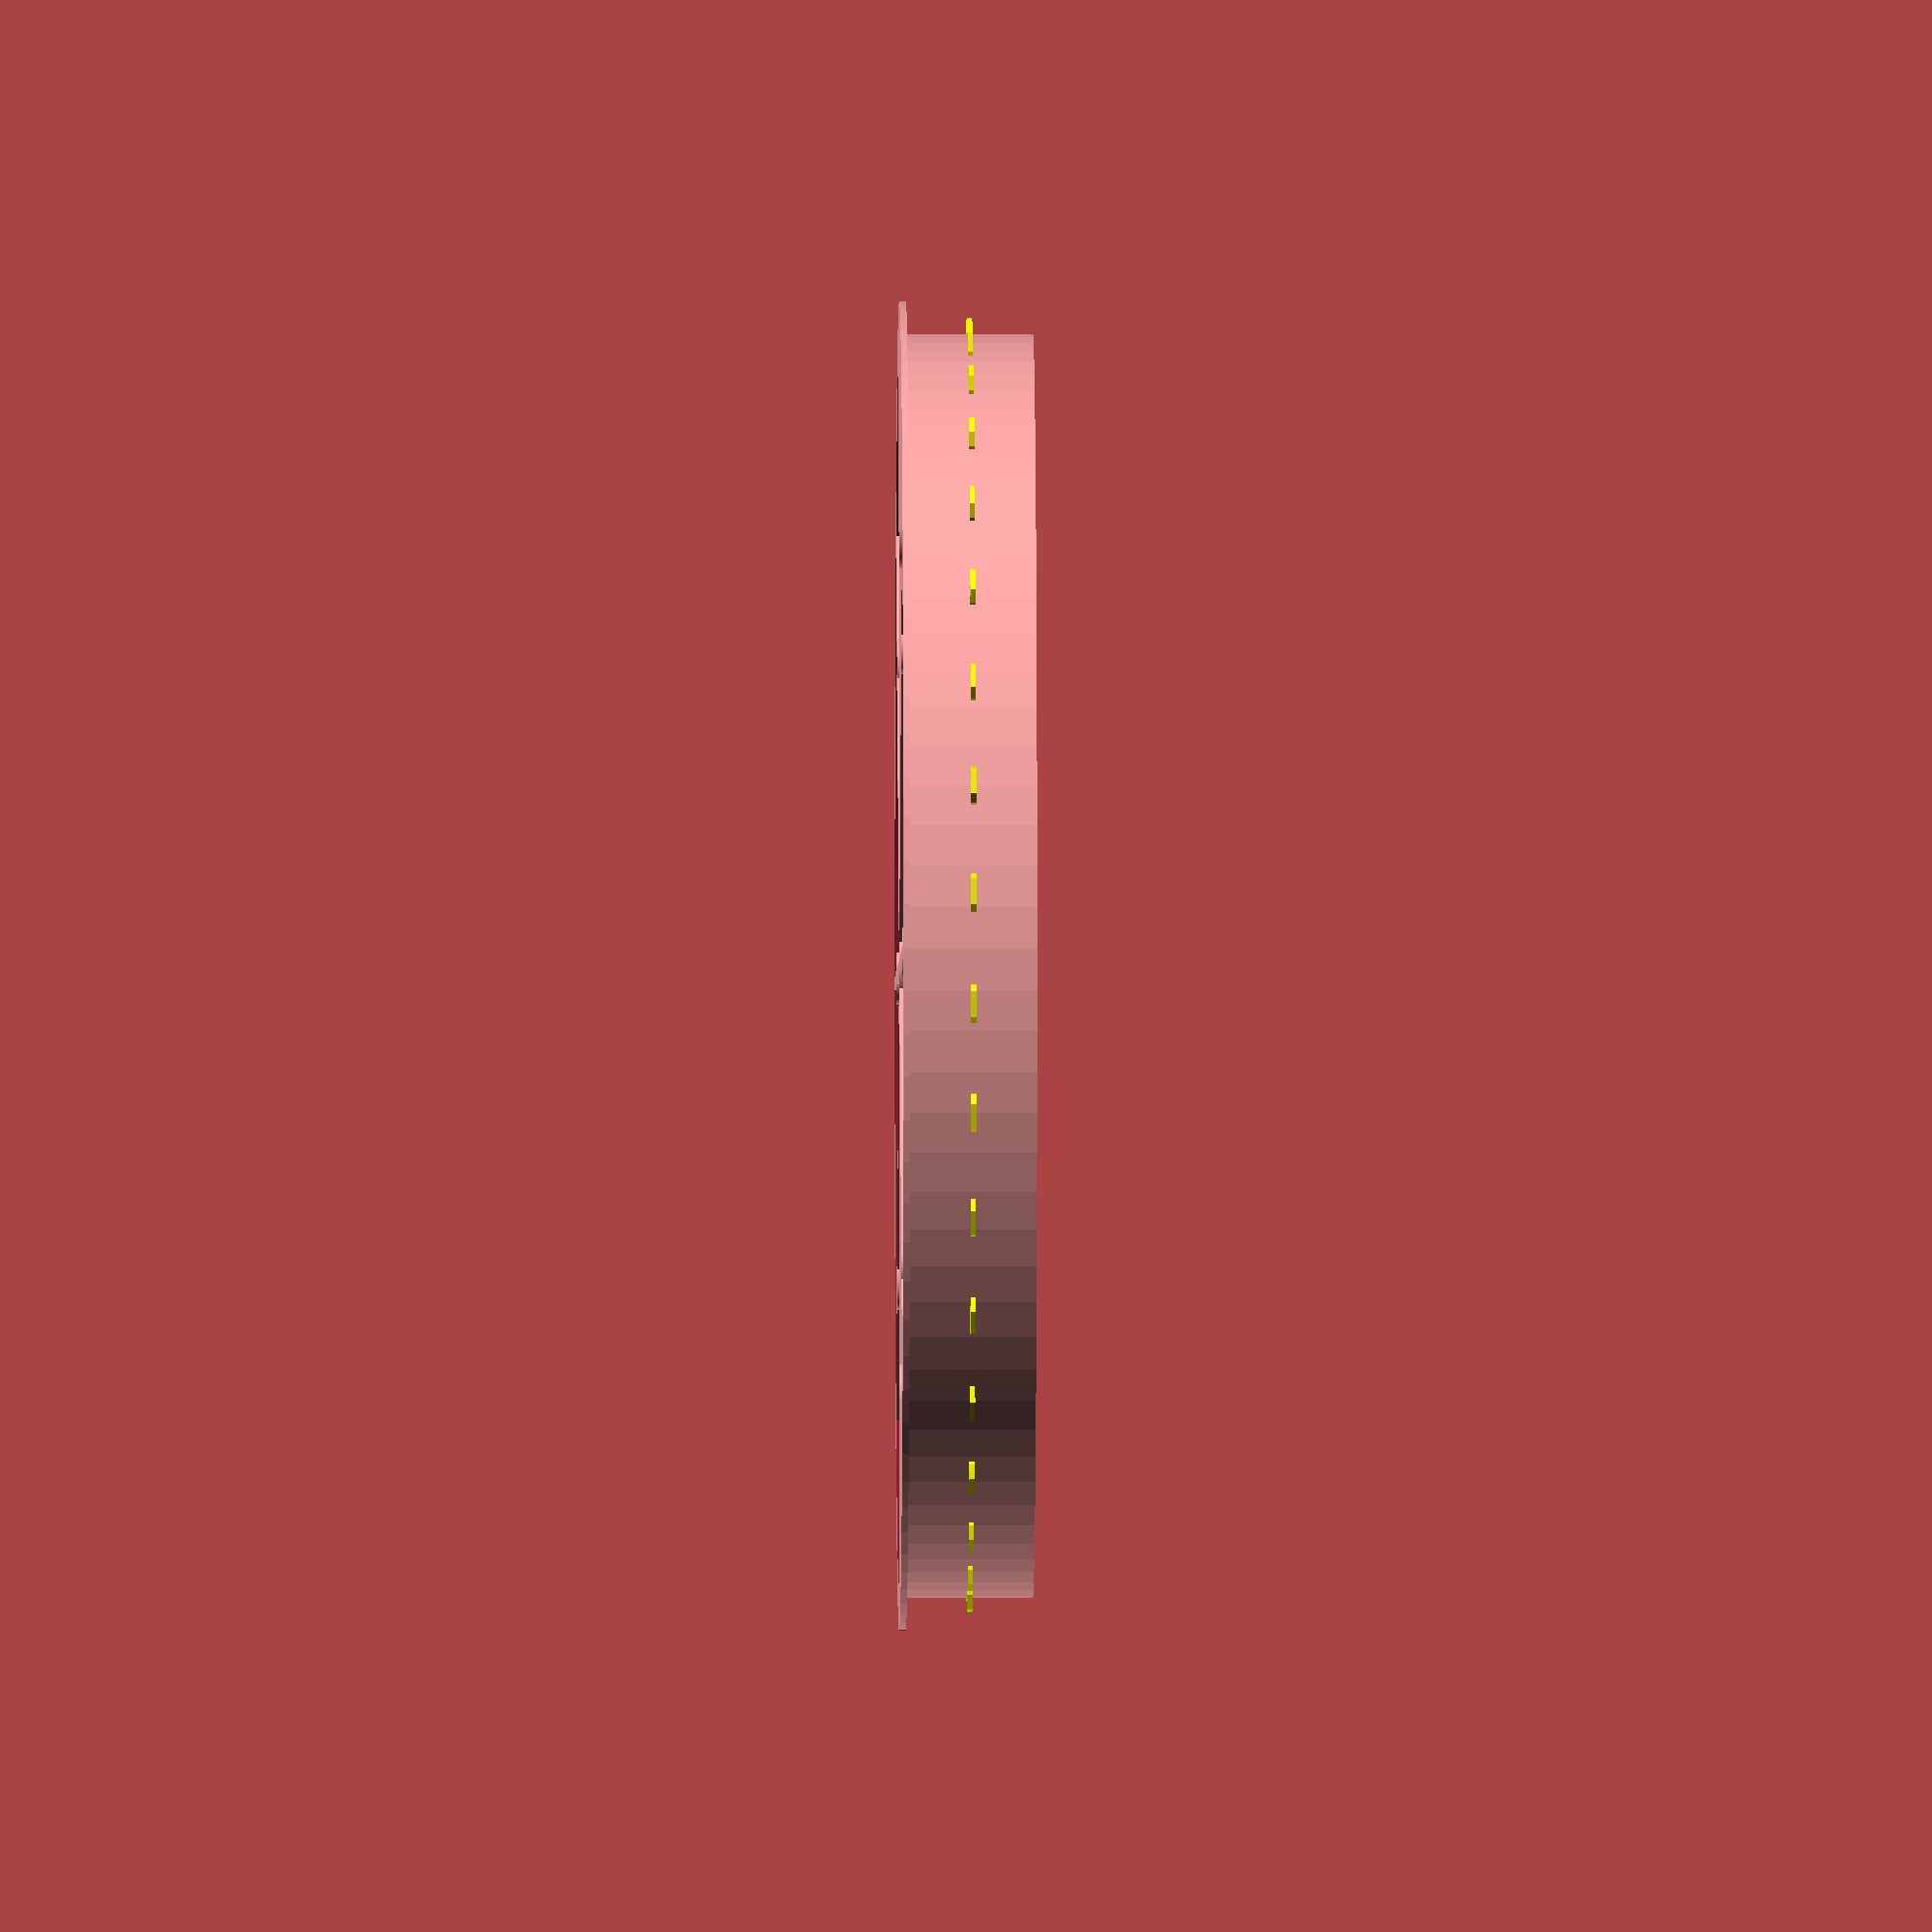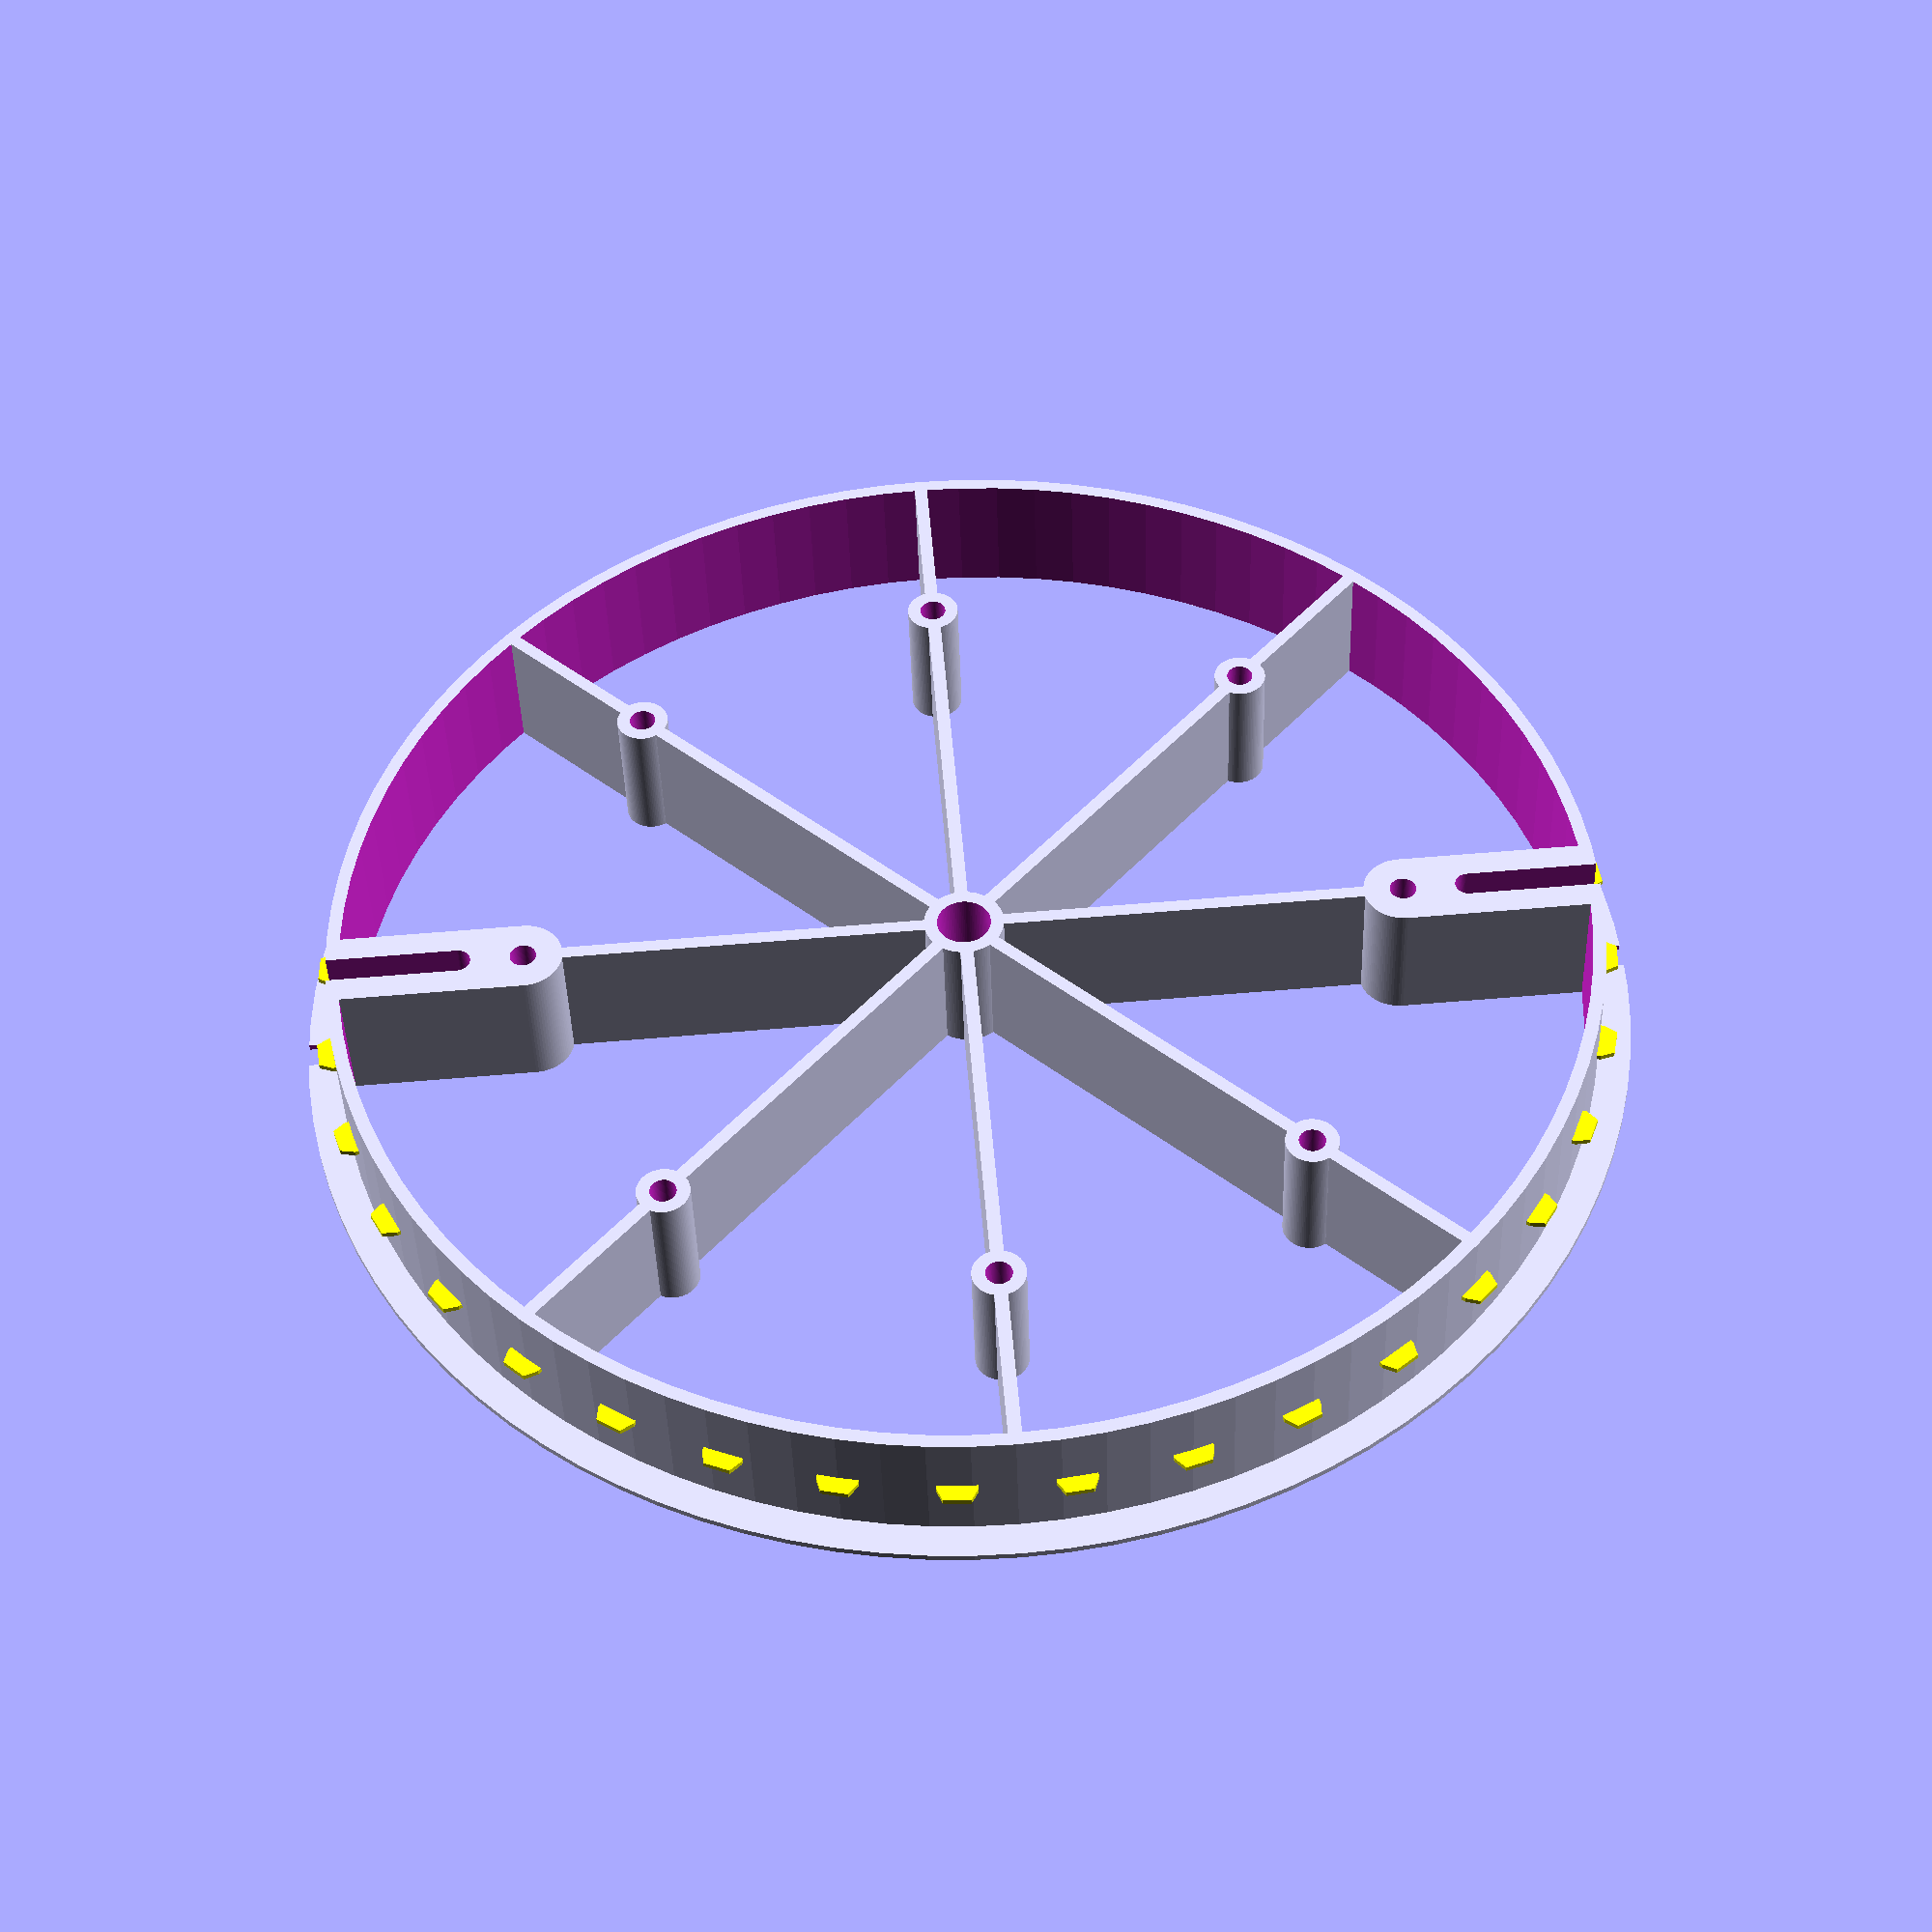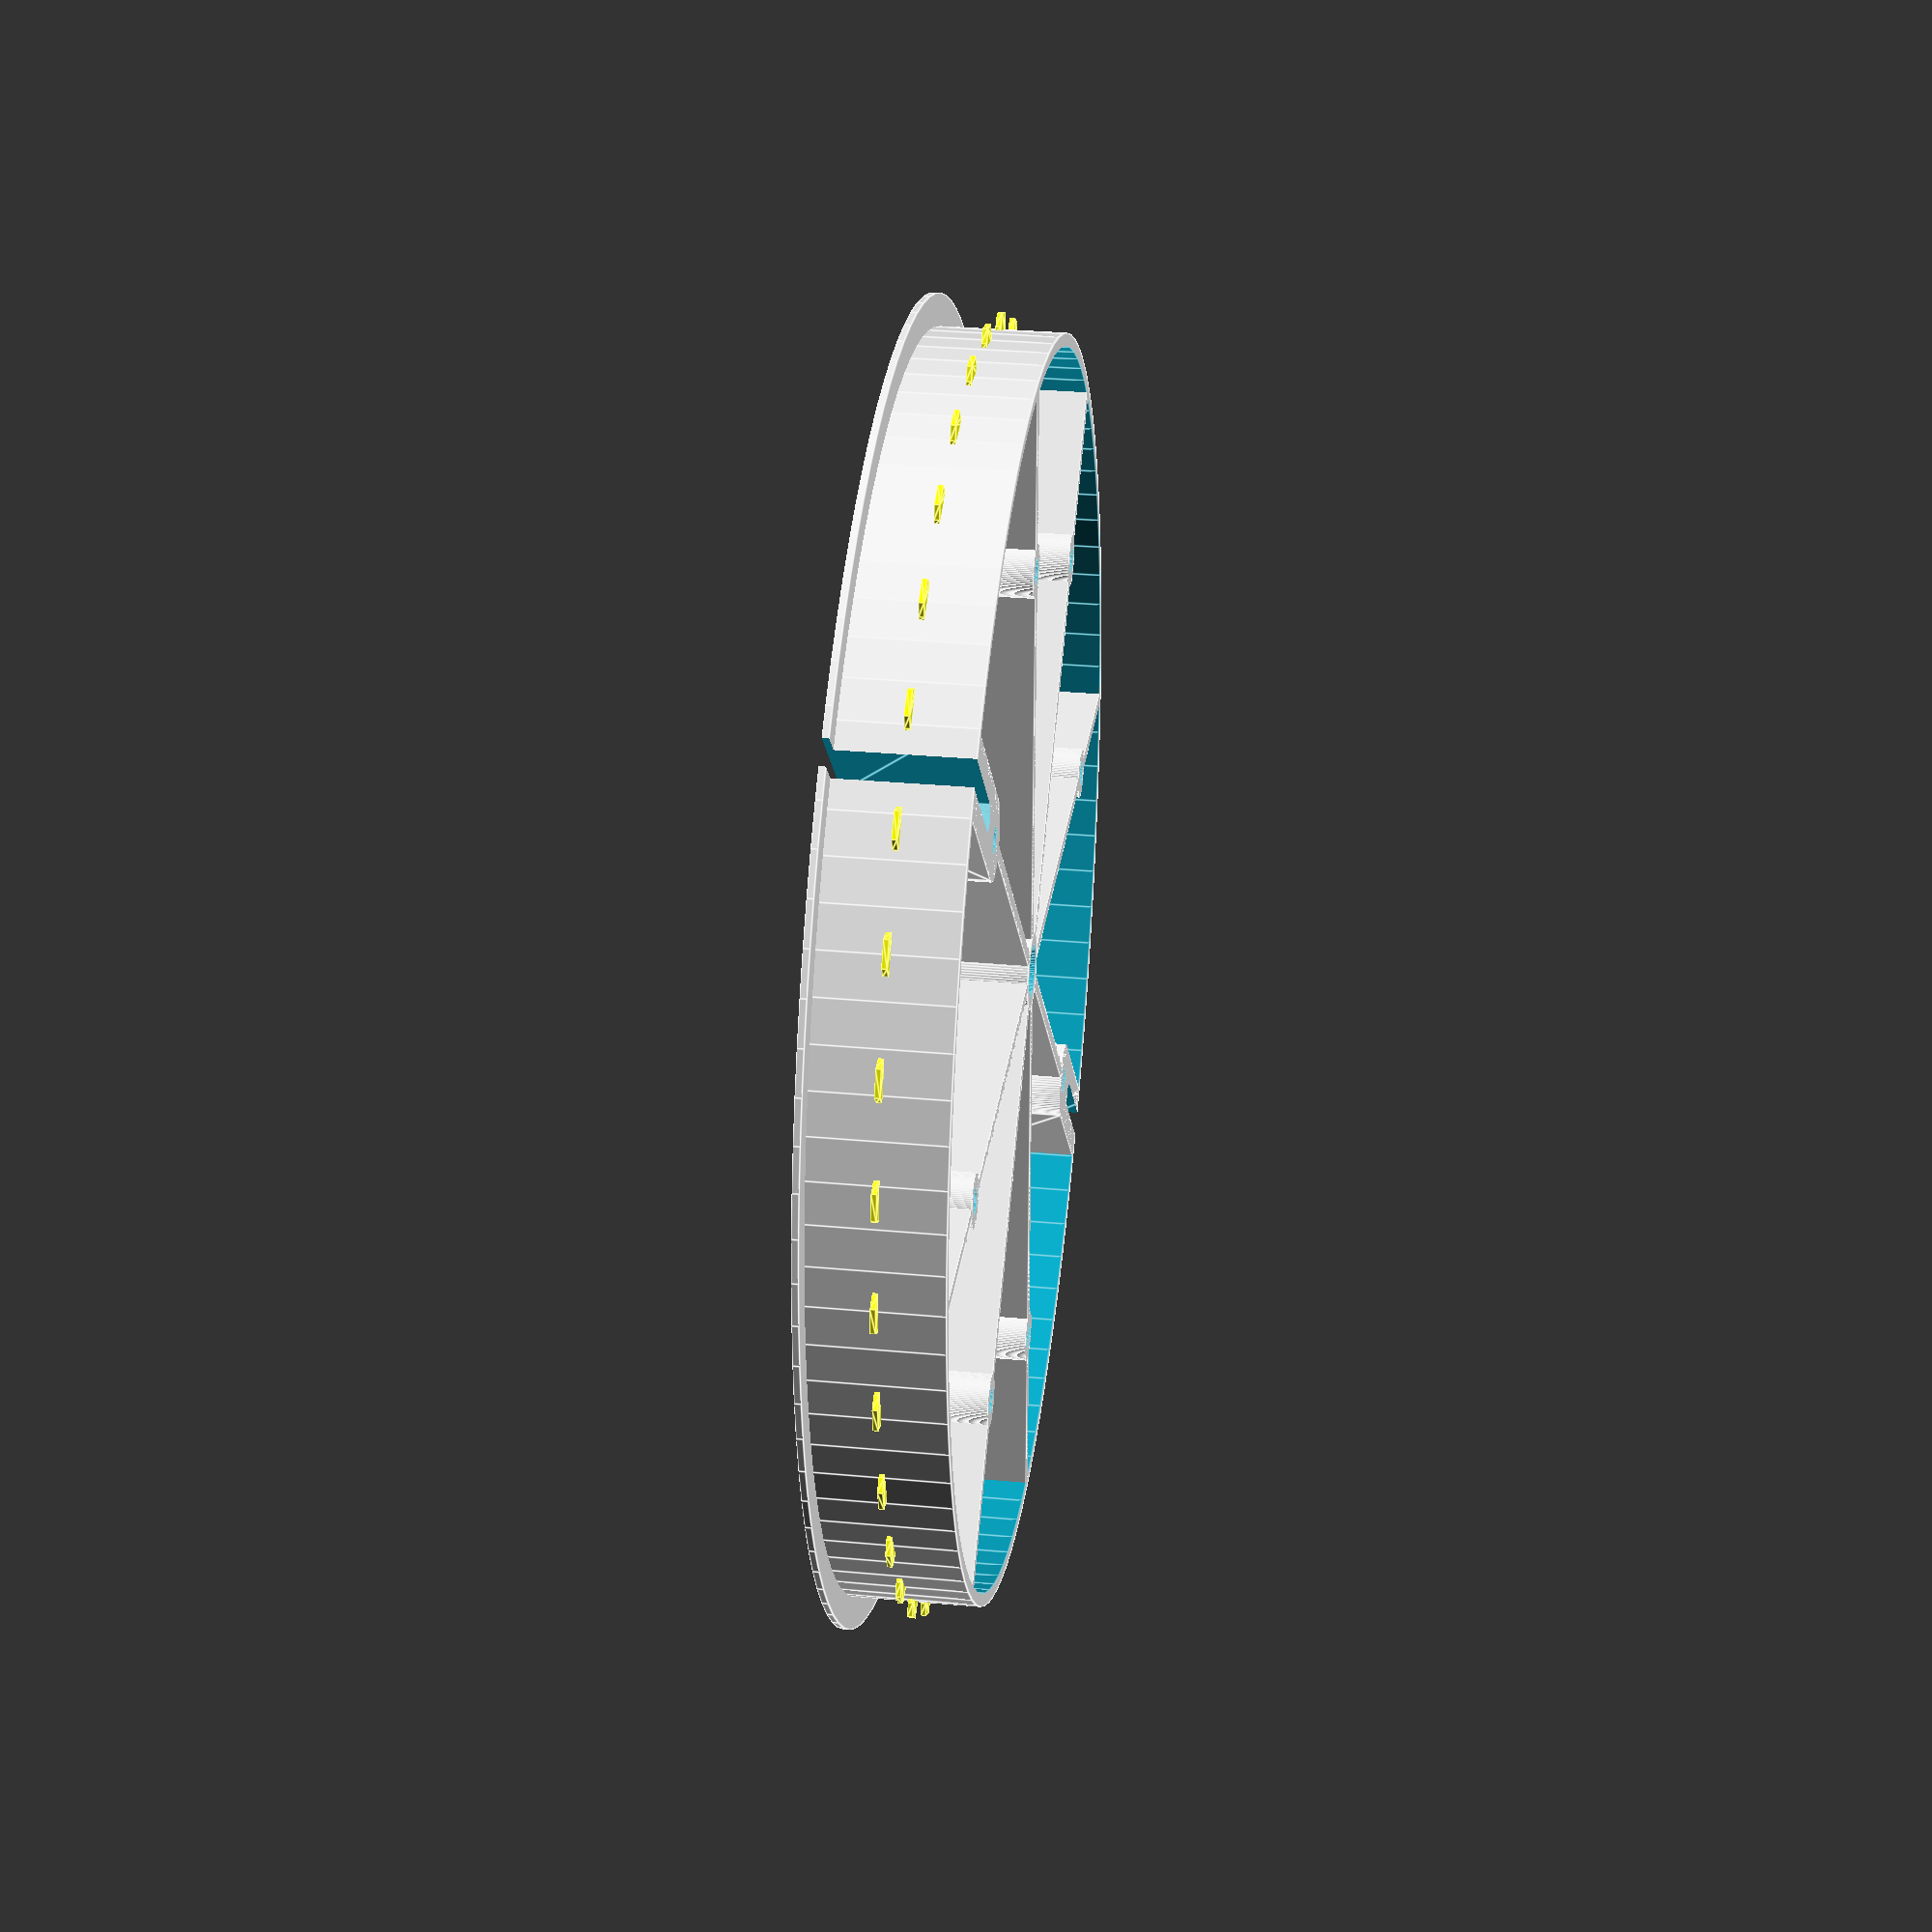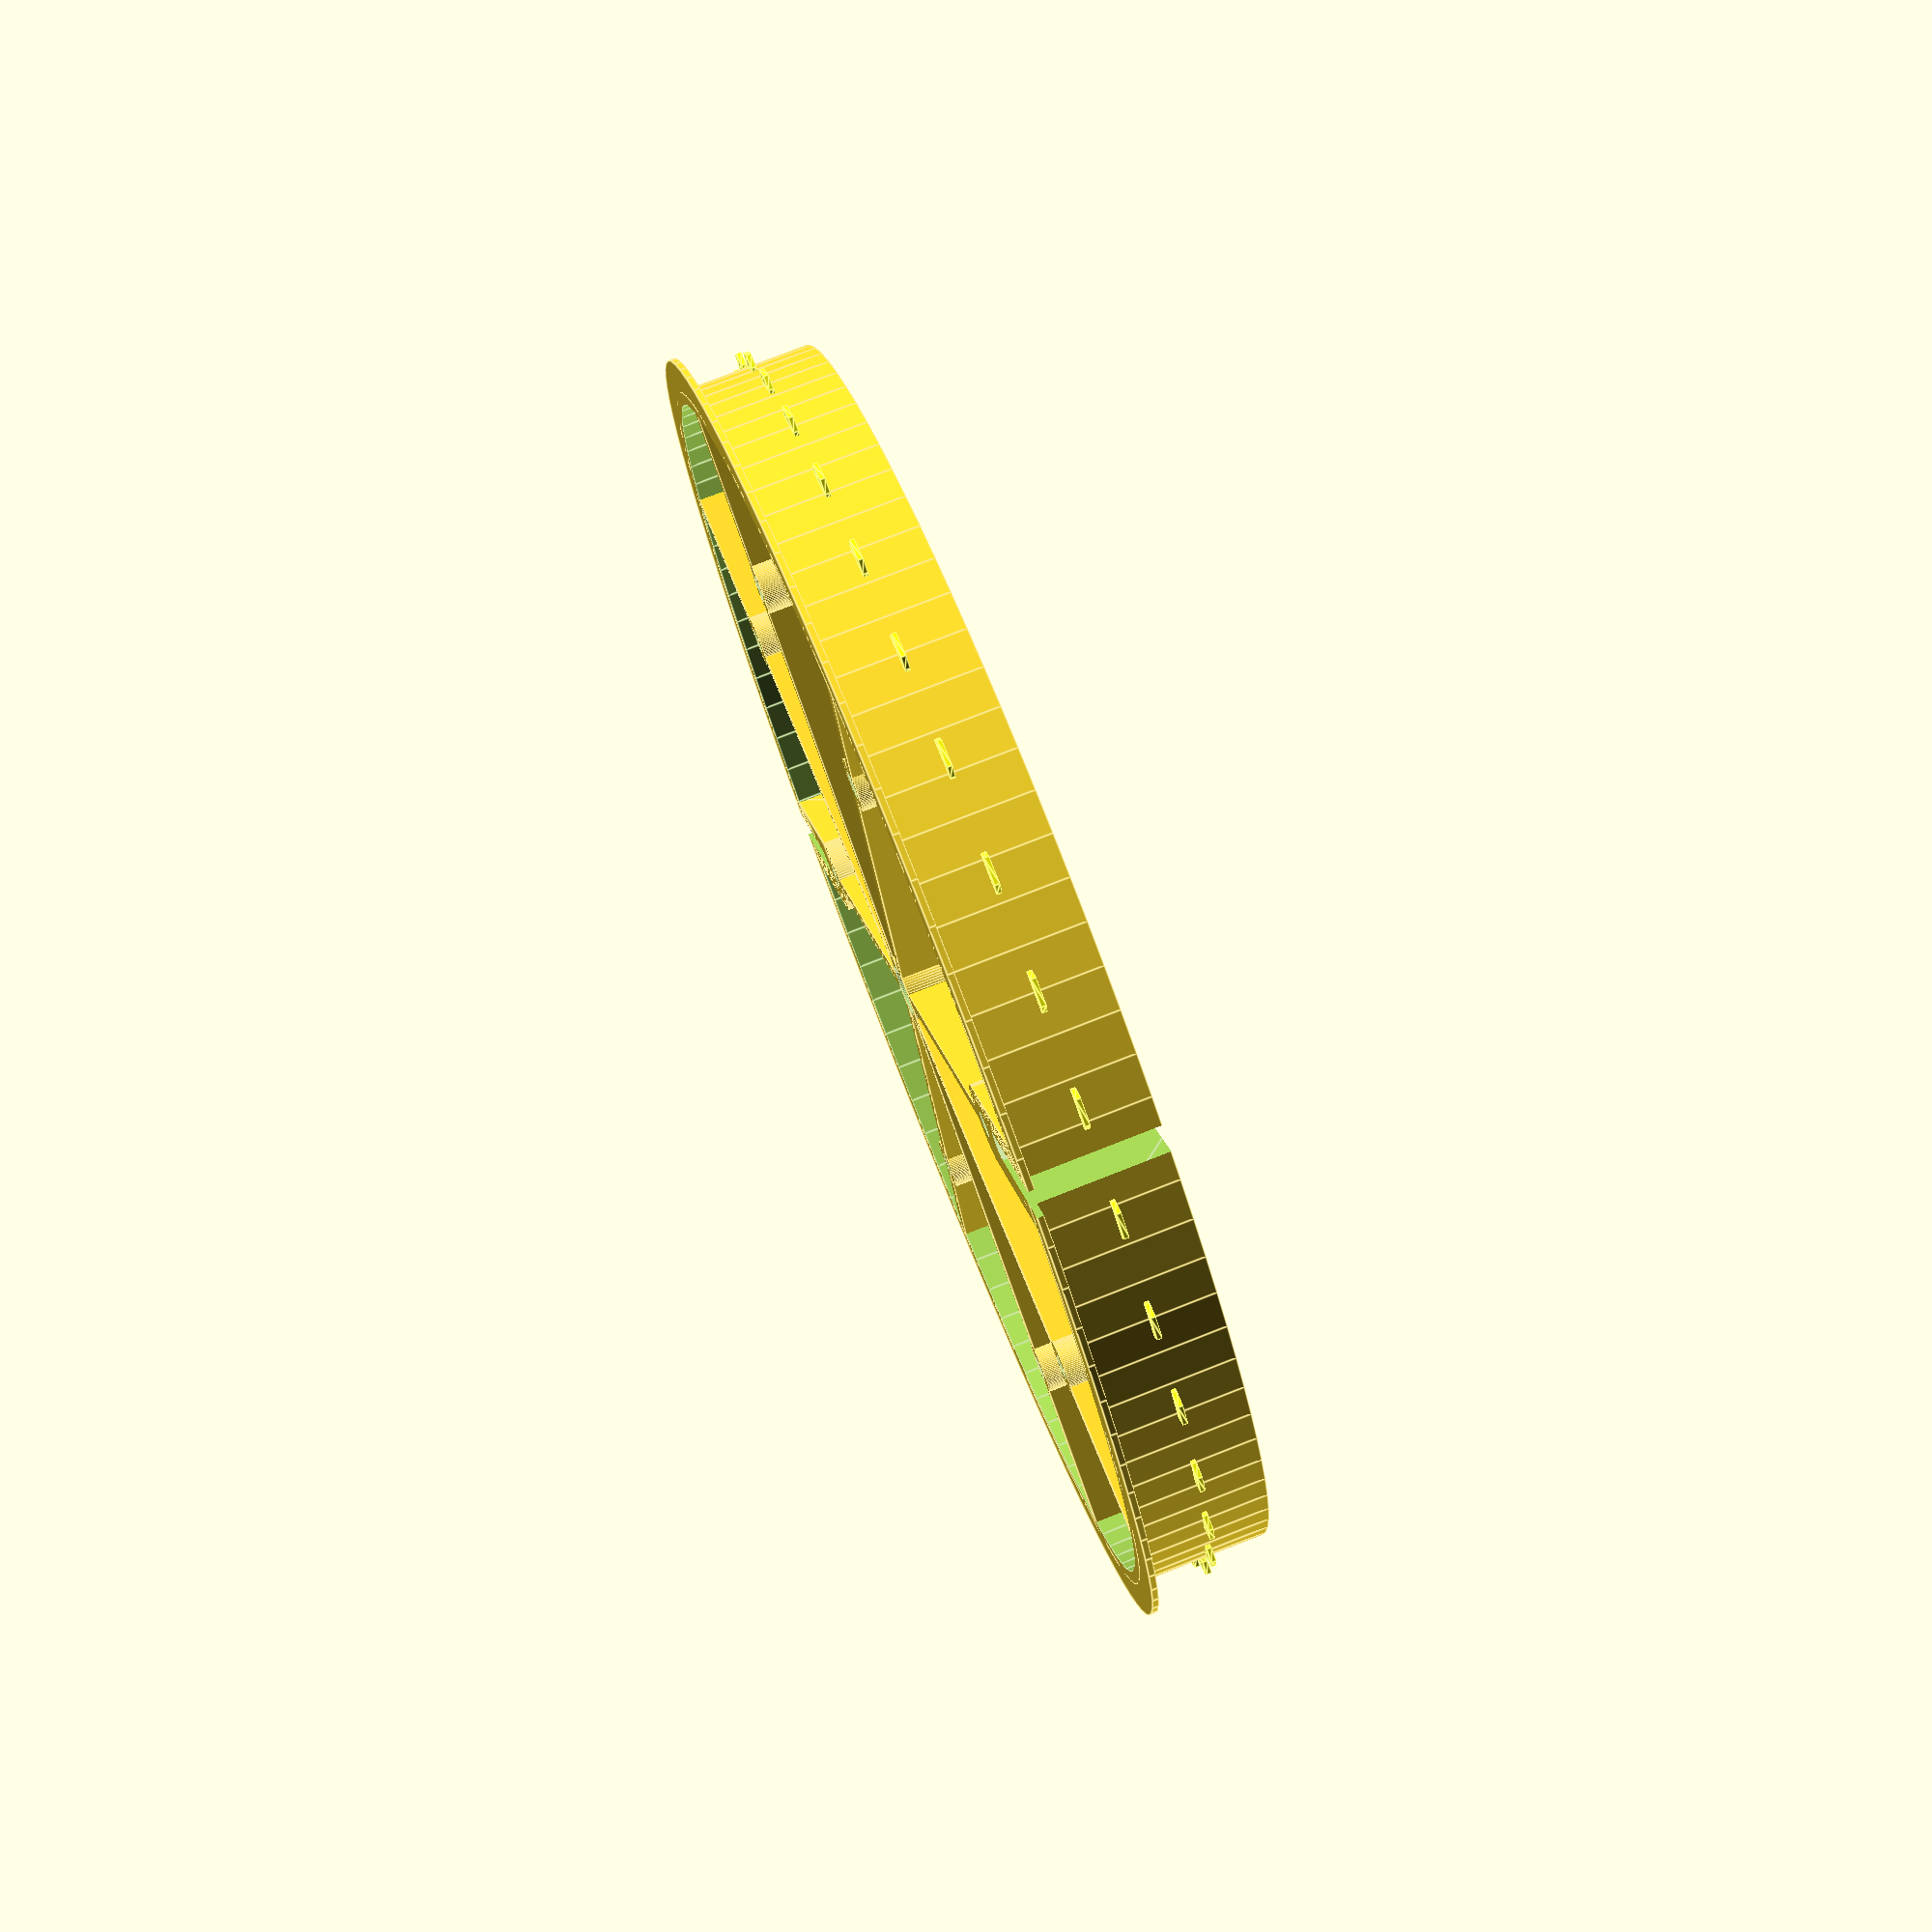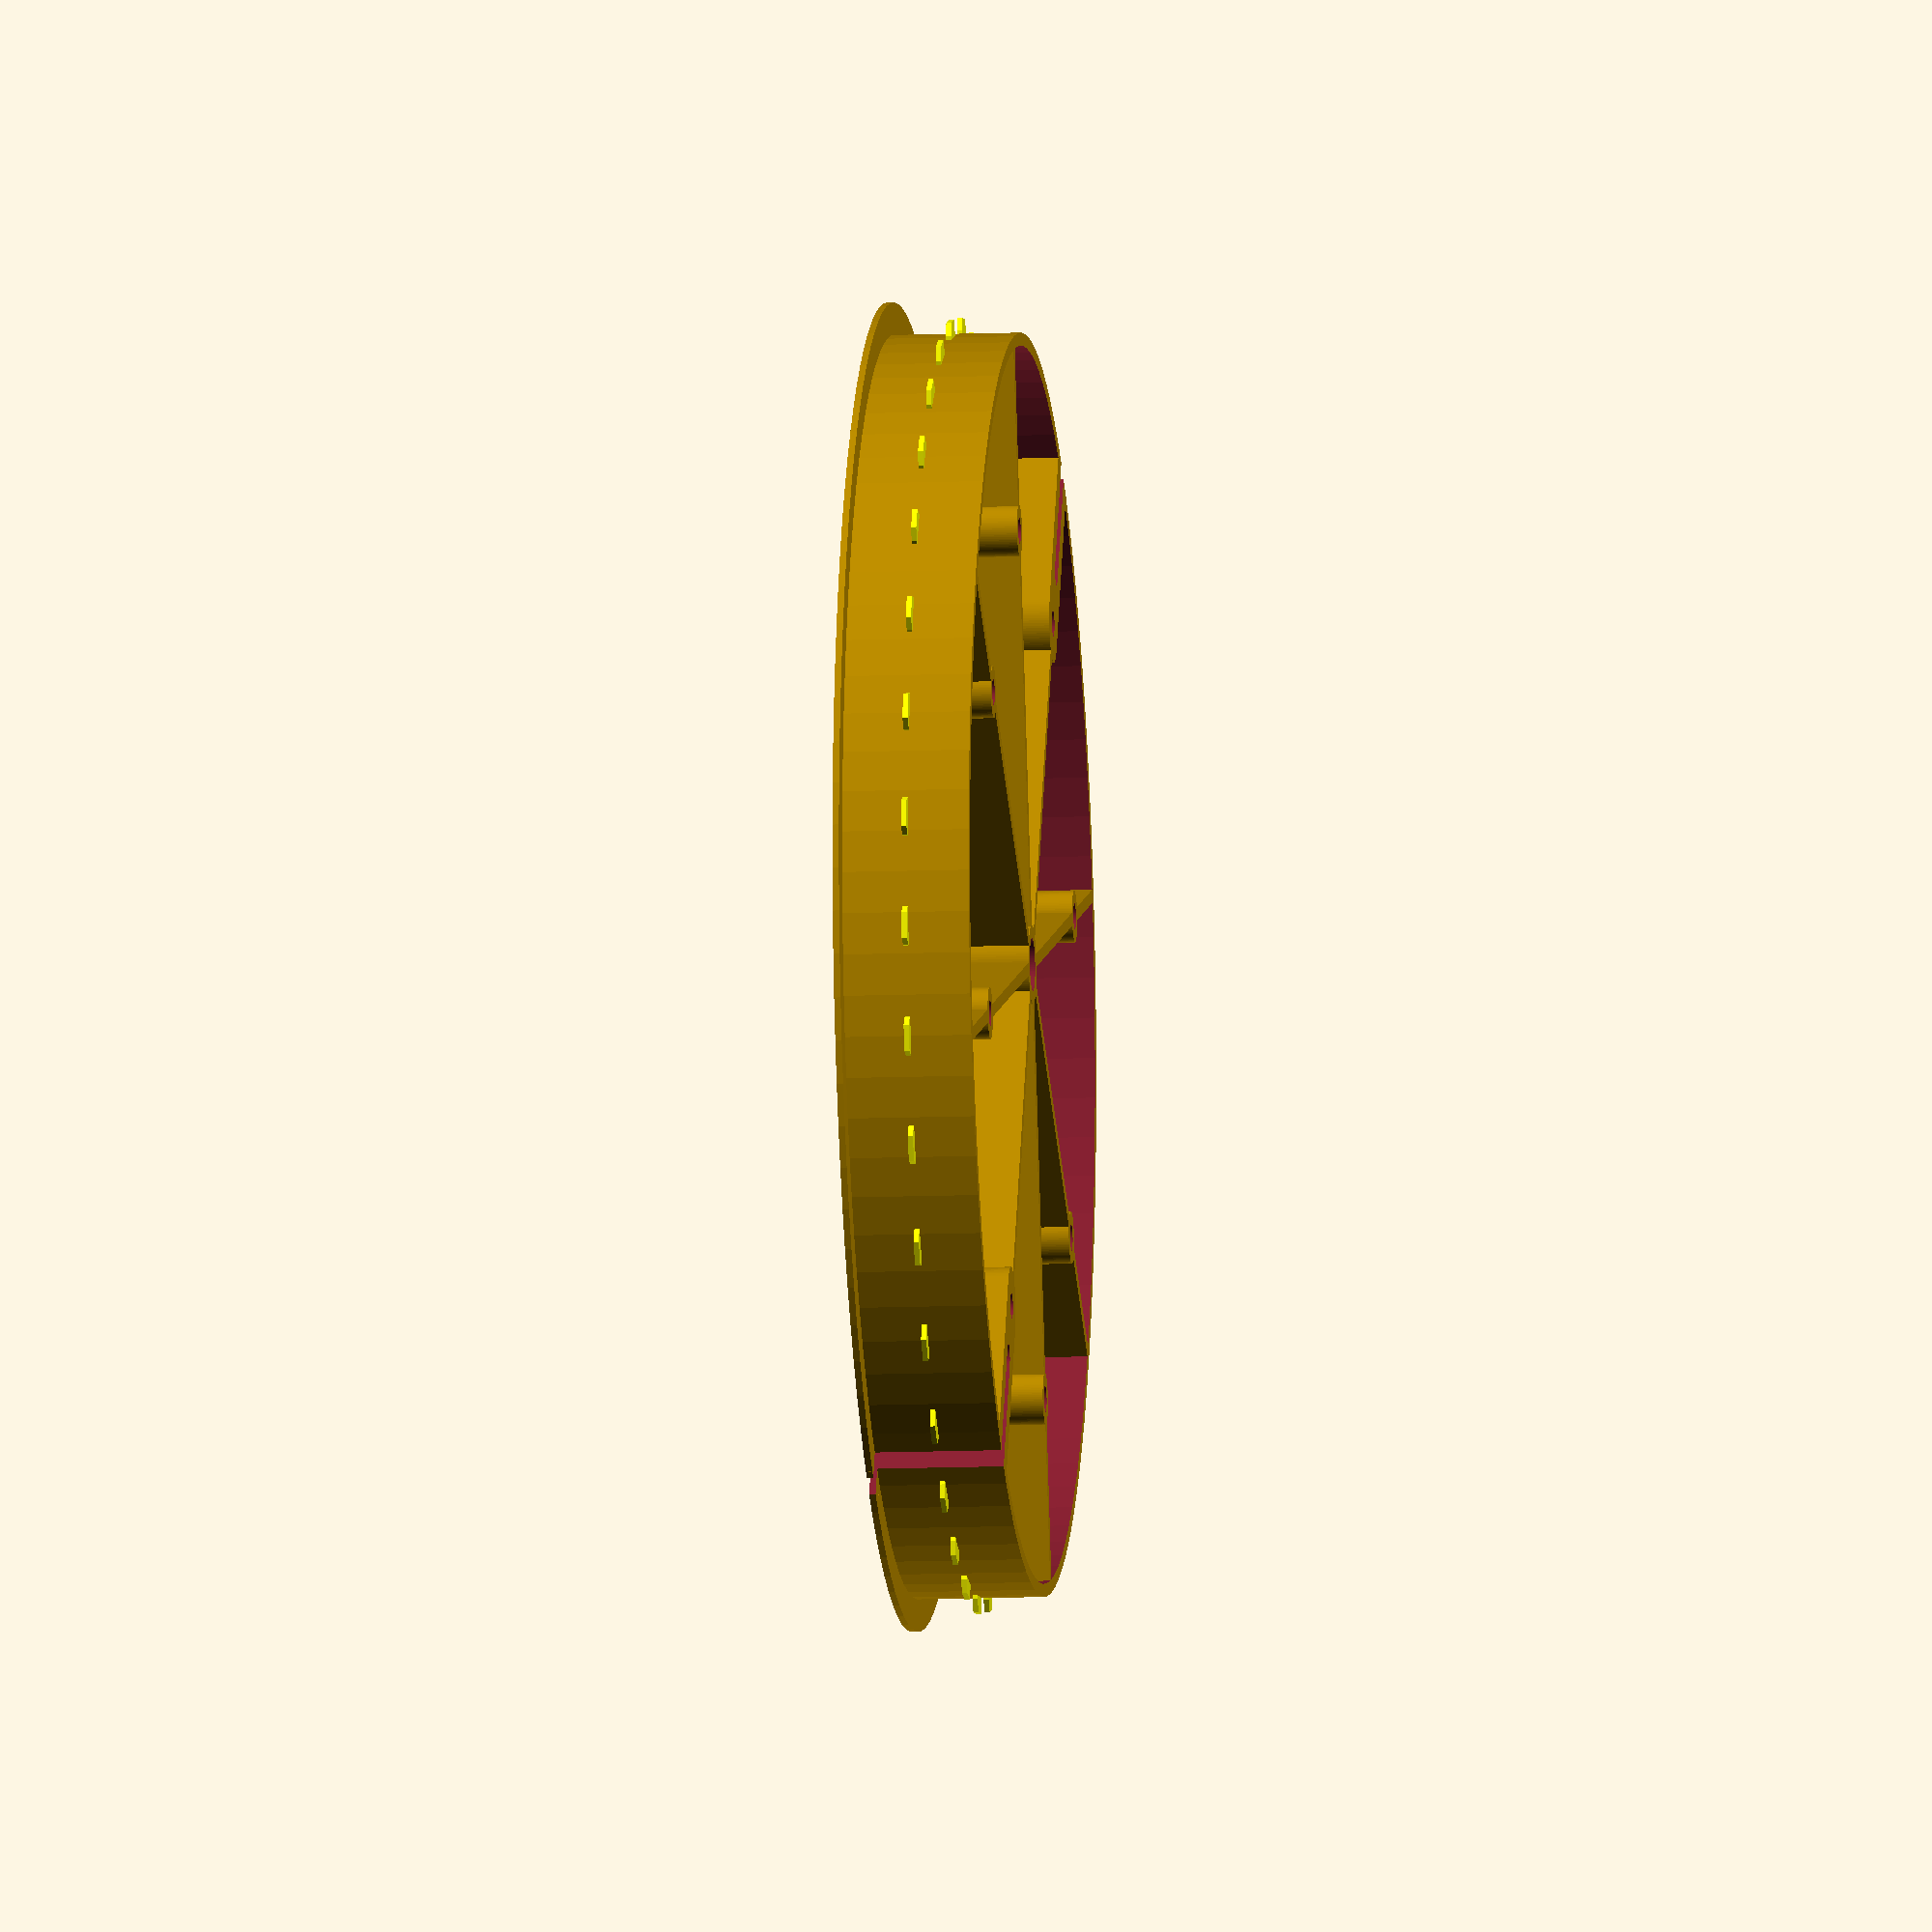
<openscad>
$fn=96;
e=0.02;

PI=3.1415926536;

mount_hole_dia=4;

wall=1;
band_thick=19.5;
cremp=5;
spoke_thick=2;

hole_count=18;
hole_angle=360/(2*hole_count);

//button_hole_distance=286/17;  // measured mm / hole count.
//button_hole_distance=594/35;  // measured mm / hole count.
button_hole_distance=25.4 / 1.5;  // probably actual value.
circ=2 * hole_count * button_hole_distance;
radius=circ / (2*PI);

blade_h=3;
blade_w=0.8;
blade_l=6;

echo("circumreference ", circ, "; radius=", radius);

module mount_place(dia=mount_hole_dia) {
     cylinder(r=dia/2 + 2, h=band_thick+wall);
}

module mount_place_punch(dia=mount_hole_dia) {
     translate([0, 0, -e]) cylinder(r=dia/2, h=band_thick+wall+2*e);
}

module hole_retainer() {
     color("yellow") hull() {
	  cube([e, blade_l, blade_w], center=true);
	  translate([1, 0, 0]) cube([e, 6, blade_w], center=true);
	  translate([blade_h, 0, 0]) cube([e, 4, blade_w], center=true);
     }
}

module spoke_cut_widening_part(from_edge) {
     hull() {
	  translate([radius - from_edge, 0, 0]) cylinder(r=6, h=band_thick+wall);
	  translate([radius, 0, 0]) cylinder(r=6, h=band_thick+wall);
     }
}
module spoke_cut_widening(from_edge=20) {
     spoke_cut_widening_part(from_edge);
     rotate([0, 0, 180]) spoke_cut_widening_part(from_edge);
}

module spoke_cut_widening_punch_part(from_edge) {
     translate([radius-from_edge, 0, -1]) hull() {
	  cylinder(r=2, h=30);
	  translate([50, 0, 0]) cylinder(r=2, h=30);
     }
}
module spoke_cut_widening_punch(from_edge=20) {
     spoke_cut_widening_punch_part(from_edge);
     rotate([0, 0, 180]) spoke_cut_widening_punch_part(from_edge);
}

module basic_wheel() {
     difference() {
	  union() {
	       cylinder(r=radius+cremp, h=wall);
	       cylinder(r=radius, h=band_thick+wall);

	  }
	  translate([0, 0, -e]) cylinder(r=radius-2, h=band_thick+wall+2*e);
     }

     // spokes.
     intersection() {
	  union() {
	       for (a=[0:45:180]) {
		    rotate([0, 0, a]) translate([-radius, -spoke_thick/2, 0]) cube([2*(radius), spoke_thick, band_thick+wall]);
		    rotate([0, 0, a]) translate([radius-30, 0, 0]) mount_place();
		    rotate([0, 0, -a]) translate([radius-30, 0, 0]) mount_place();
	       }
	       spoke_cut_widening(from_edge=30);
	  }

	  cylinder(r=radius, h=band_thick+wall);
     }

     mount_place(dia=8.2);
}

module wheel_assembly() {
     difference() {
	  basic_wheel();
	  spoke_cut_widening_punch();
	  for (a=[0:45:180]) {
	       rotate([0, 0, a]) translate([radius-30, 0, 0]) mount_place_punch();
	       rotate([0, 0, -a]) translate([radius-30, 0, 0]) mount_place_punch();
	  }
	  mount_place_punch(dia=8.2);
     }
     if (true) for (a=[hole_angle/2:hole_angle:360-e]) {
	       rotate([0, 0, a]) translate([radius-0.5, 0, wall+band_thick/2]) hole_retainer();
	  }

}

module just_nupsies() {
intersection() {
     wheel_assembly();
     translate([0, 0, wall+band_thick/2]) cube([300, 300, blade_w], center=true);
}
}

module just_wall() {
     intersection() {
	  wheel_assembly();
	  translate([0, 0, wall/2]) cube([300, 300, wall], center=true);
     }
}

module stack(layers=3) {
     d=wall+band_thick;
     for (i = [0:1:layers-e]) {
	  translate([0, 0, i*d]) wheel_assembly();
     }
     translate([0, 0, layers*d]) just_wall();
}

module knife(layers=3, anim_stage=0) {
     down=sin(anim_stage*180) * 15;
     d=wall+band_thick;
     translate([-10, 0, radius+10-down]) color("red") cube([layers*d+20, 1, 30]);
}

module anim() {
     t=$t;
     rotate([(t < 0.8) ? (t/0.8) * 180 : 0, 0, 0]) rotate([0, 90, 0]) stack(4);
     knife(4, anim_stage = (t > 0.8) ? (t-0.8)/0.2 : 0);
}

wheel_assembly();

</openscad>
<views>
elev=0.6 azim=271.0 roll=269.6 proj=o view=wireframe
elev=40.8 azim=355.7 roll=1.7 proj=p view=wireframe
elev=329.5 azim=46.2 roll=277.6 proj=p view=edges
elev=101.6 azim=60.3 roll=291.4 proj=p view=edges
elev=10.7 azim=298.0 roll=275.8 proj=o view=wireframe
</views>
